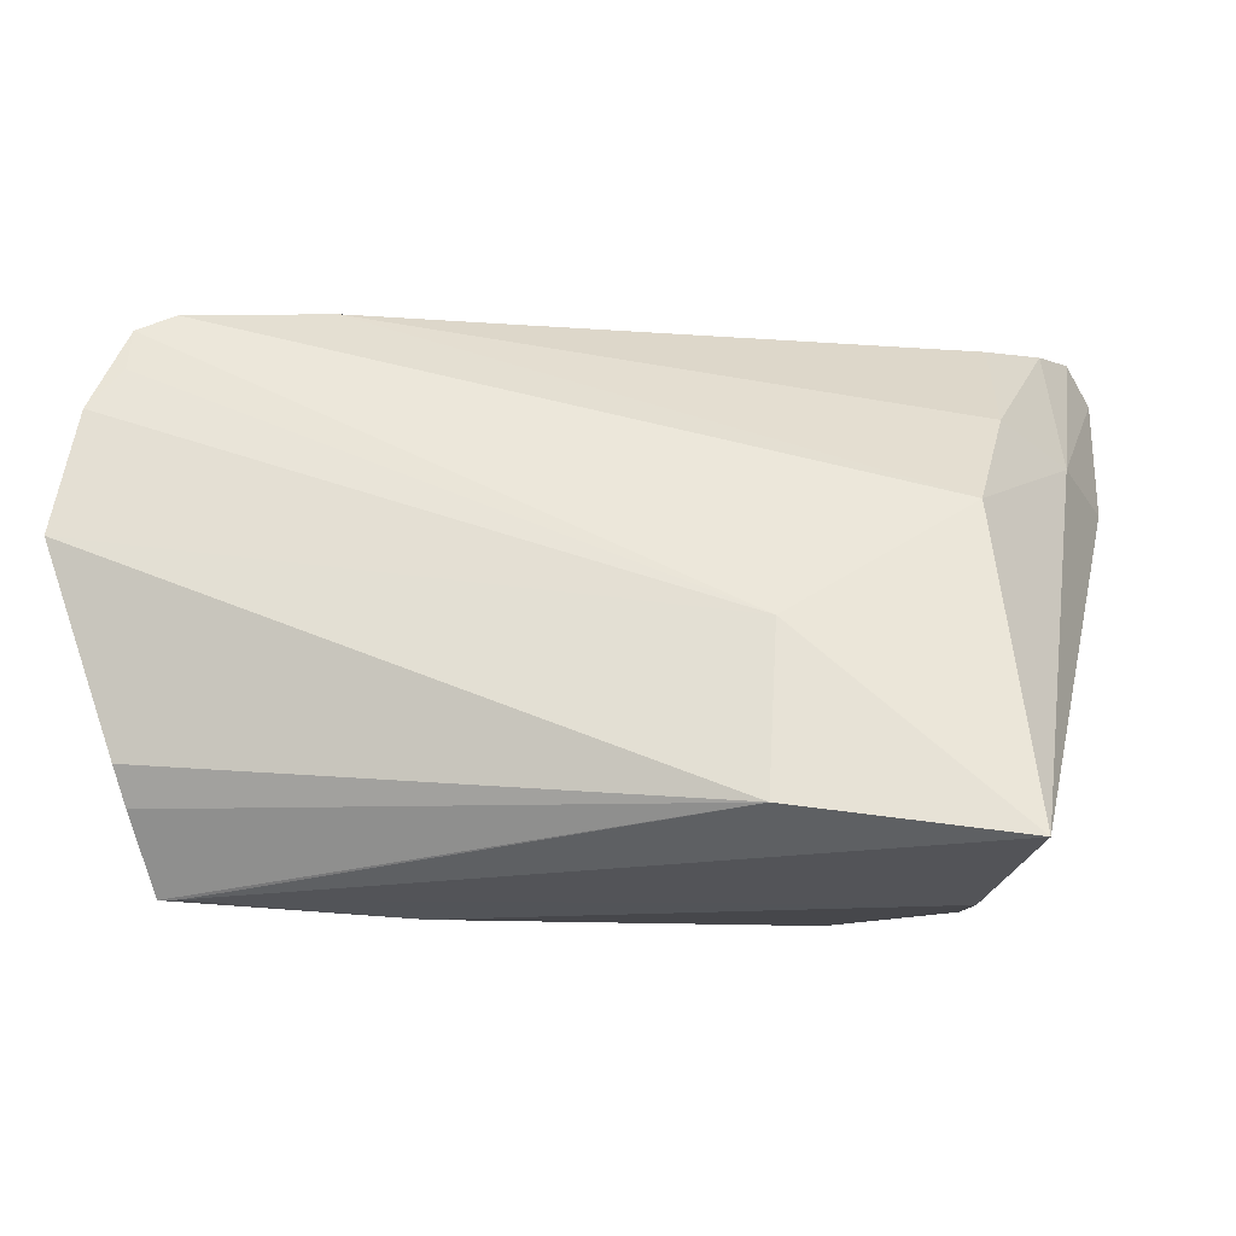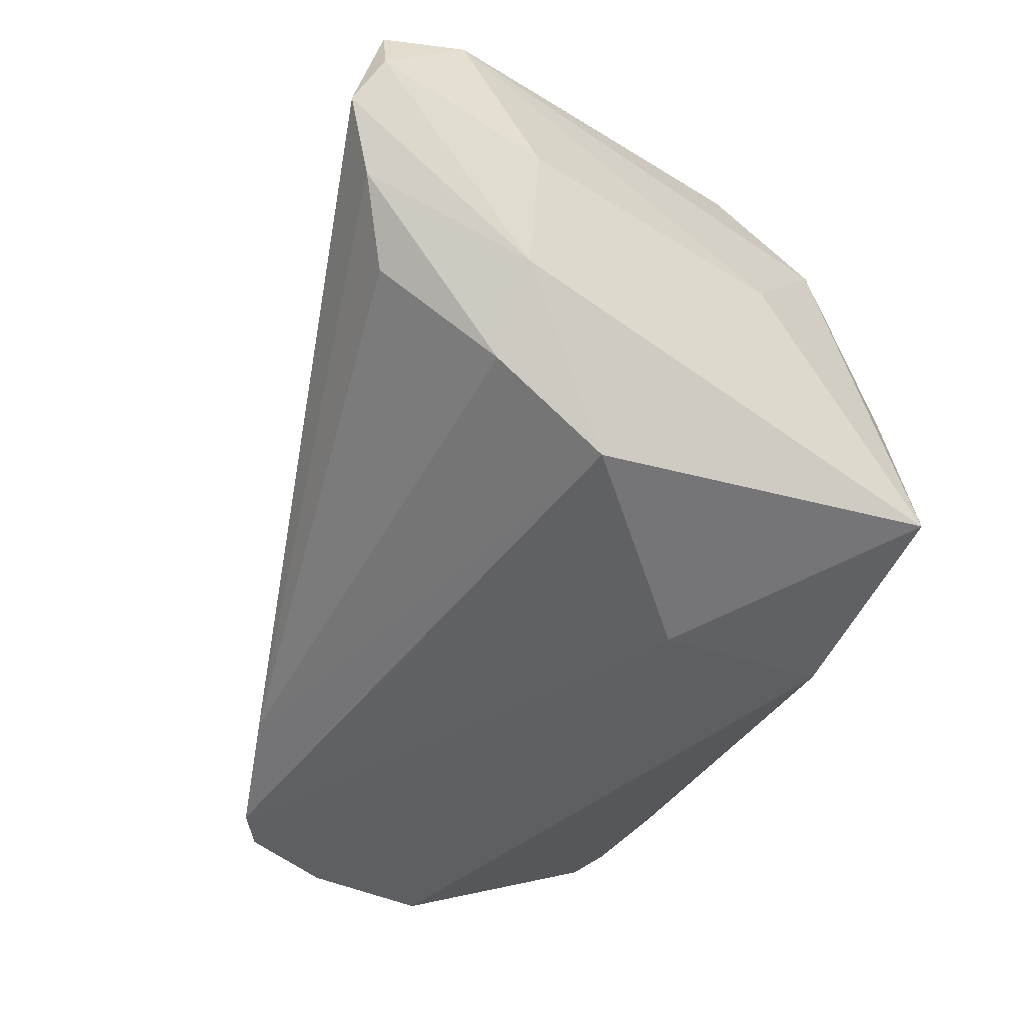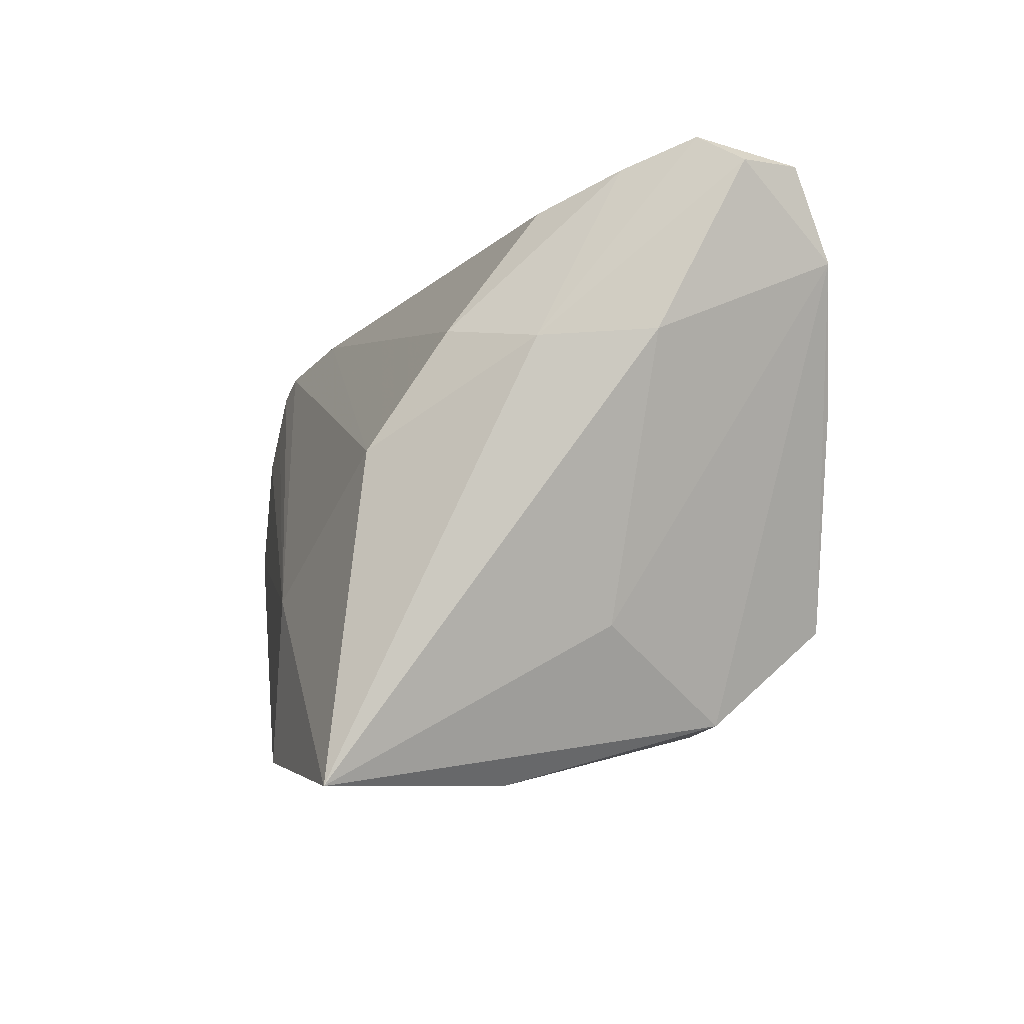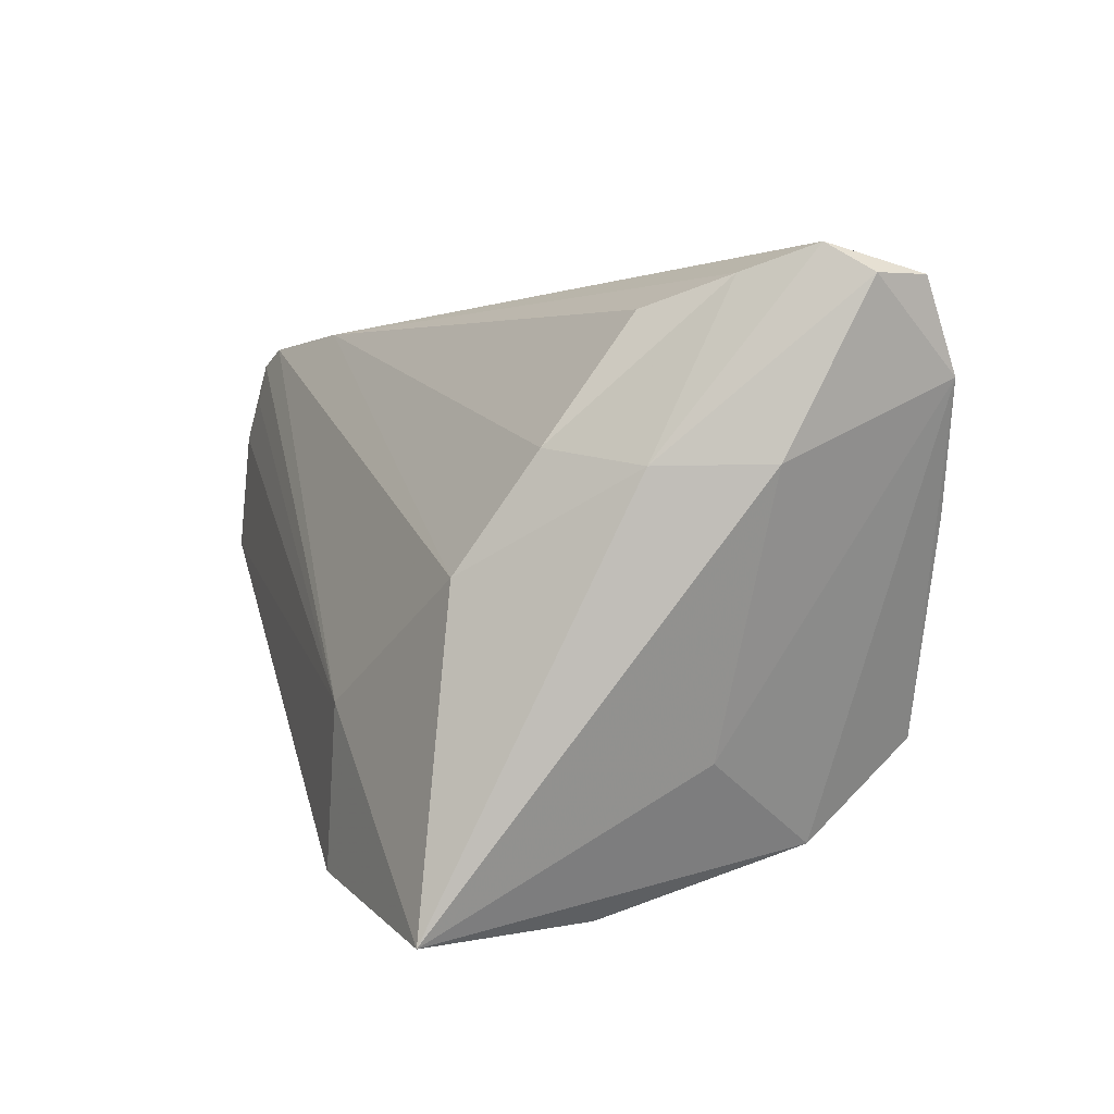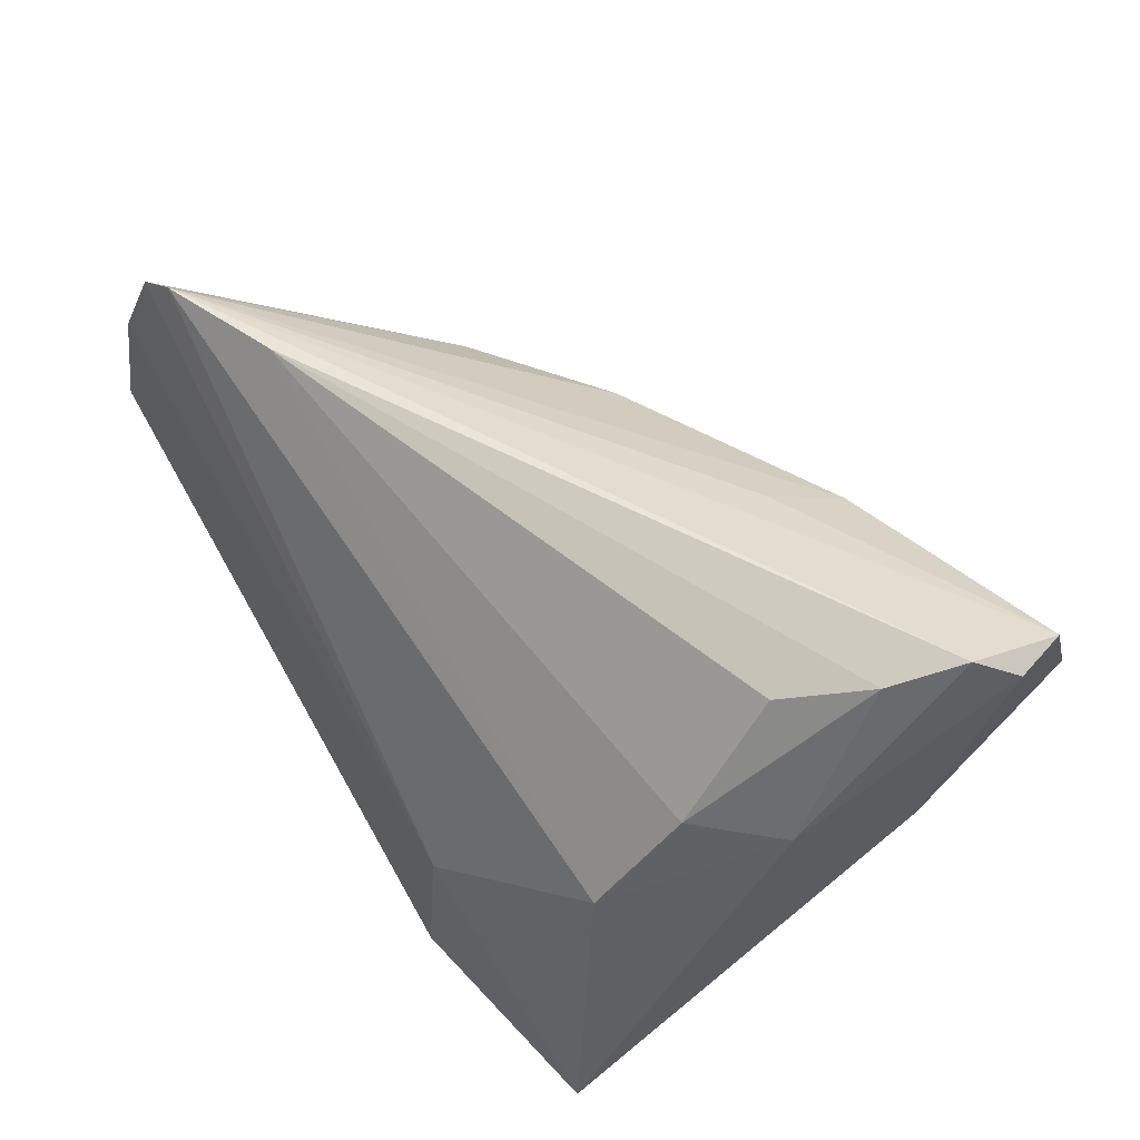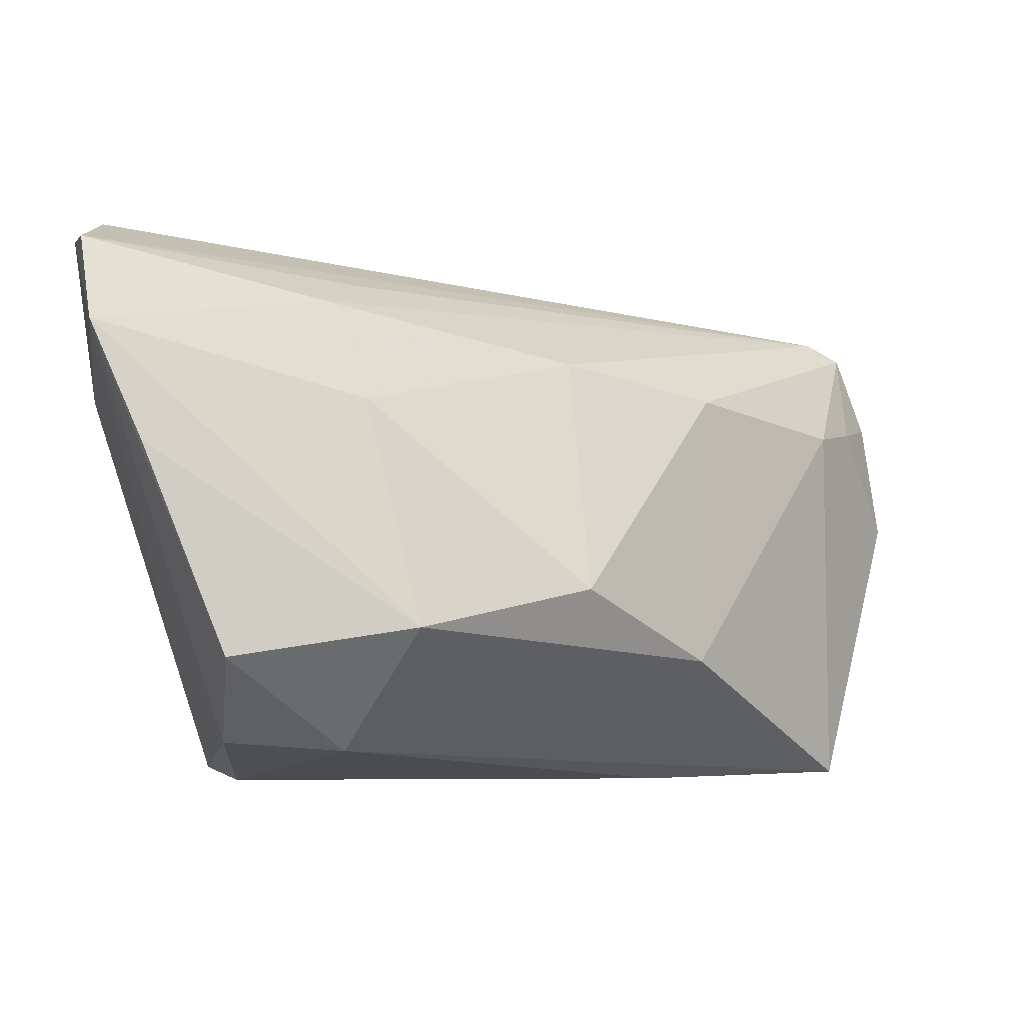
<metadata>
{"format":"obj","ext":"obj","renderer":"f3d","projection":"perspective","resolution":1024,"background":"white","views":[{"elev":-23.6,"azim":-173.5,"up":"+Y"},{"elev":-38.5,"azim":-107.5,"up":"+Z"},{"elev":-7.2,"azim":-97.8,"up":"+Y"},{"elev":5.0,"azim":-105.1,"up":"+Y"},{"elev":54.7,"azim":-122.4,"up":"+Y"},{"elev":-2.0,"azim":-0.7,"up":"+Y"}]}
</metadata>
<code>
v 0.03231 0.01829 0.005726
v -0.03569 -0.03114 -0.02188
v -0.04383 0.03934 0.01766
v -0.01339 -0.02543 0.023
v -0.03627 0.01144 0.03419
v 0.0547 0.01568 -0.01859
v -0.03166 0.005733 -0.01734
v -0.0427 0.0259 0.03258
v -0.0445 0.03618 0.0285
v 0.05255 -0.02384 -0.01859
v -0.01562 0.0289 0.02454
v -0.01034 -0.02846 -0.02667
v -0.03381 0.03277 0.001542
v 0.04838 -0.03114 -0.01213
v -0.02631 -0.01369 0.03512
v -0.04151 0.01726 0.0003349
v 0.04995 0.02886 -0.02267
v 0.05346 -0.02006 -0.02127
v 0.01632 -0.005895 0.02503
v 0.05085 -0.03102 -0.01183
v -0.01137 -0.009543 -0.02585
v -0.04026 0.03632 0.009913
v -0.03625 -0.01373 0.009275
v -0.01264 0.03195 0.01615
v 0.05437 0.02163 -0.02477
v -0.02805 -0.02444 0.02274
v 0.0581 0.01674 -0.02578
v -0.04642 0.03626 0.02236
v 0.05419 0.02665 -0.02385
v 0.05012 0.01461 -0.01085
v -0.03445 0.0189 -0.008683
v 0.01411 0.02224 0.01498
v -0.003851 -0.01032 0.03343
v 0.06052 0.002205 -0.02667
v -0.04563 0.0175 0.01285
v 0.03088 -0.01504 0.01265
v 0.02564 -0.03108 -0.002577
v -0.01059 0.01684 0.028
v 0.0343 0.03076 -0.01788
v -0.02925 -0.03114 -0.001554
f 33 20 36
f 8 11 9
f 4 20 33
f 33 15 4
f 18 12 34
f 1 36 30
f 30 20 34
f 30 36 20
f 2 35 16
f 16 7 2
f 31 7 16
f 23 35 2
f 23 8 35
f 33 36 19
f 19 36 1
f 24 17 9
f 9 11 24
f 24 11 17
f 5 15 33
f 33 8 5
f 5 8 15
f 14 40 2
f 2 12 14
f 14 12 20
f 20 4 37
f 37 4 40
f 37 14 20
f 40 14 37
f 26 4 15
f 40 4 26
f 15 8 26
f 8 23 26
f 2 40 26
f 26 23 2
f 20 12 10
f 12 18 10
f 34 20 10
f 10 18 34
f 21 12 2
f 2 7 21
f 21 7 17
f 34 12 21
f 31 13 39
f 39 7 31
f 17 7 39
f 34 21 27
f 29 17 1
f 1 30 29
f 29 21 17
f 22 13 31
f 31 16 22
f 22 39 13
f 32 19 1
f 1 17 32
f 17 11 32
f 6 29 30
f 27 29 6
f 6 30 34
f 34 27 6
f 25 27 21
f 21 29 25
f 25 29 27
f 28 16 35
f 28 8 9
f 35 8 28
f 38 32 11
f 19 32 38
f 33 19 38
f 38 8 33
f 11 8 38
f 3 22 16
f 16 28 3
f 3 28 9
f 39 22 3
f 9 17 3
f 17 39 3

</code>
